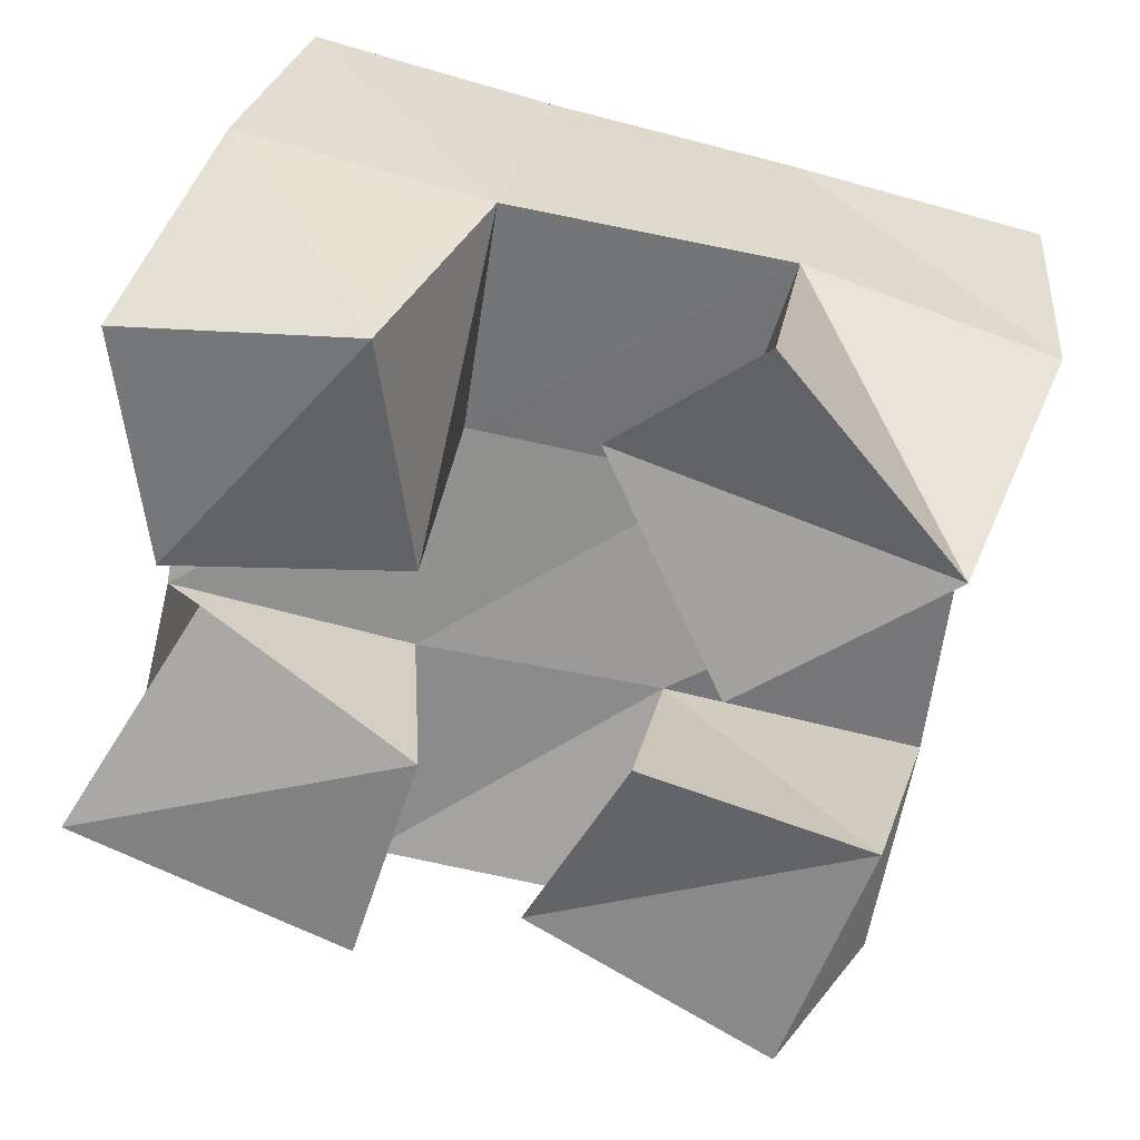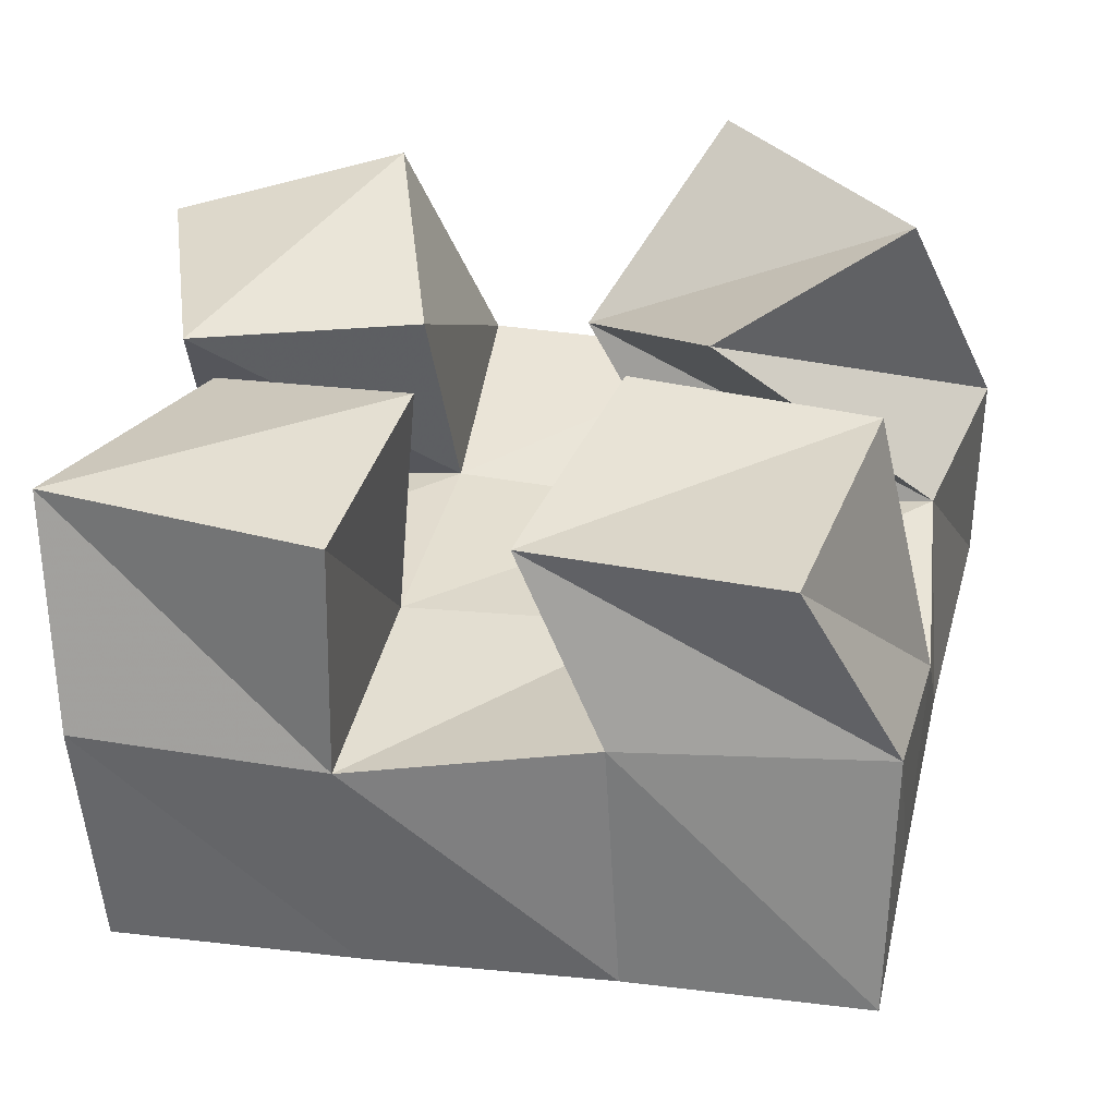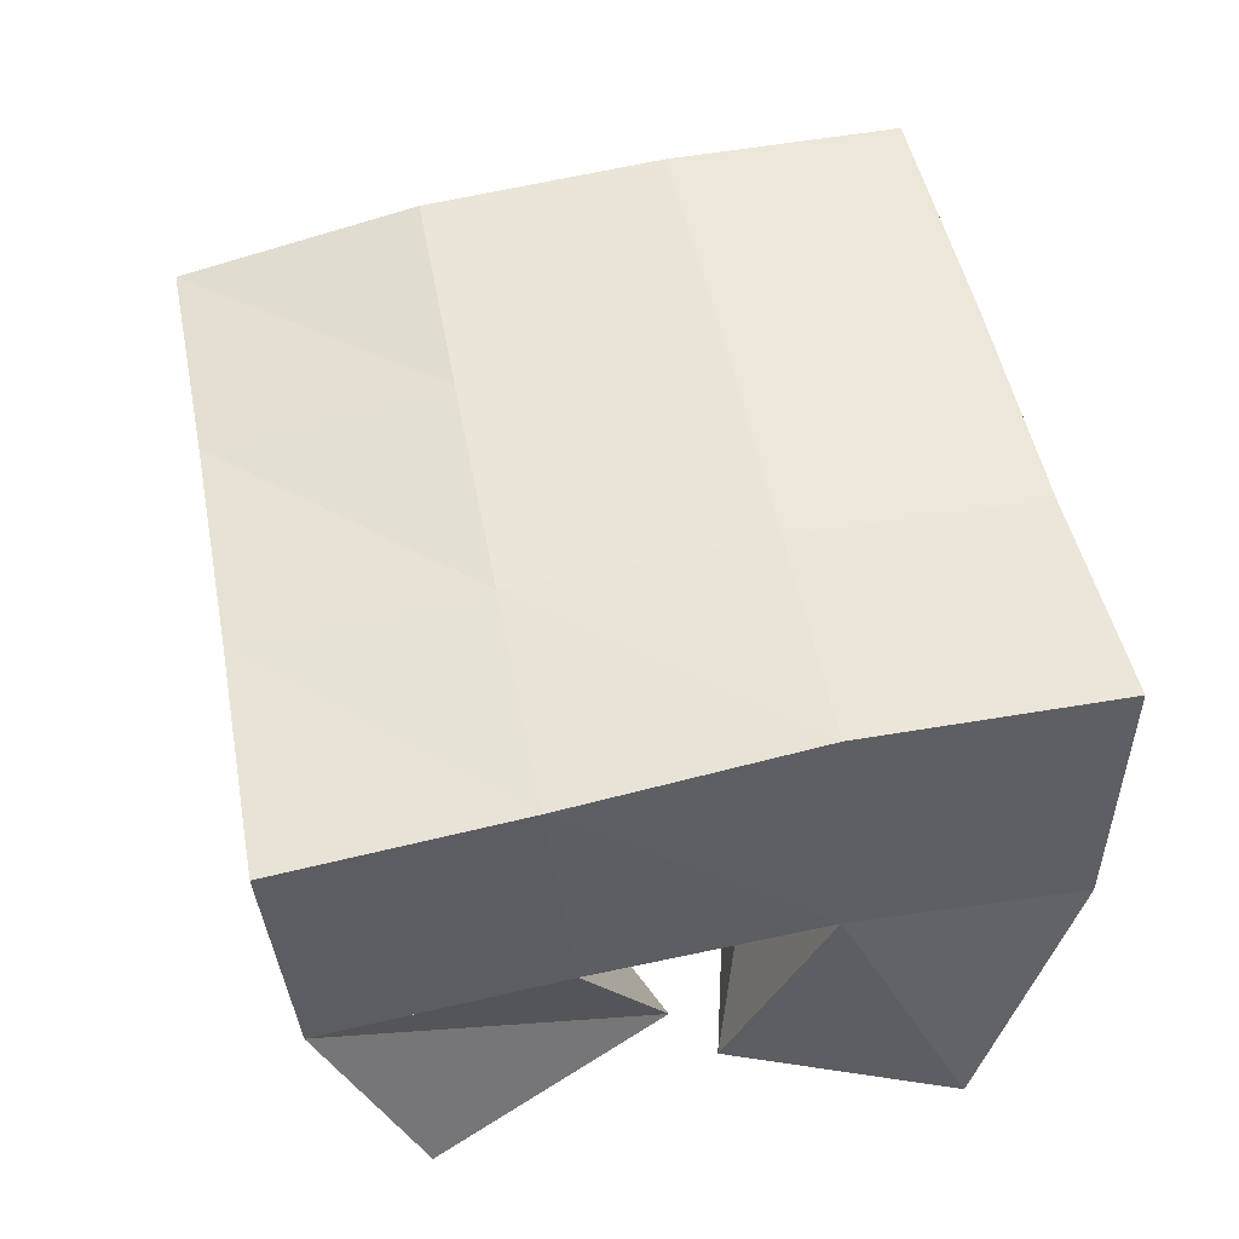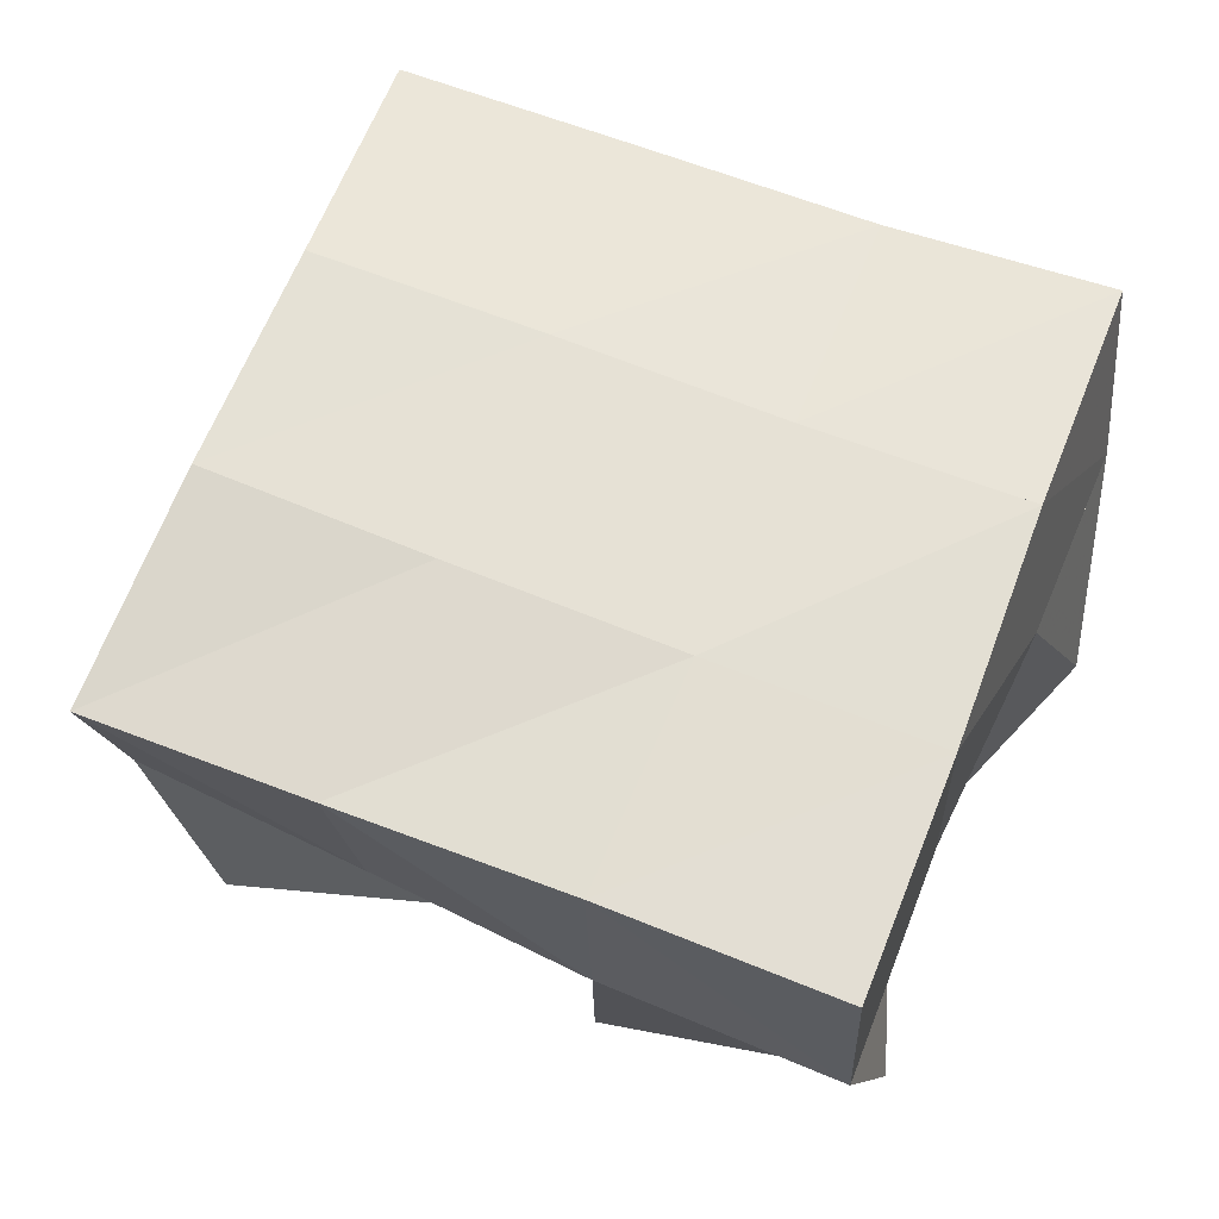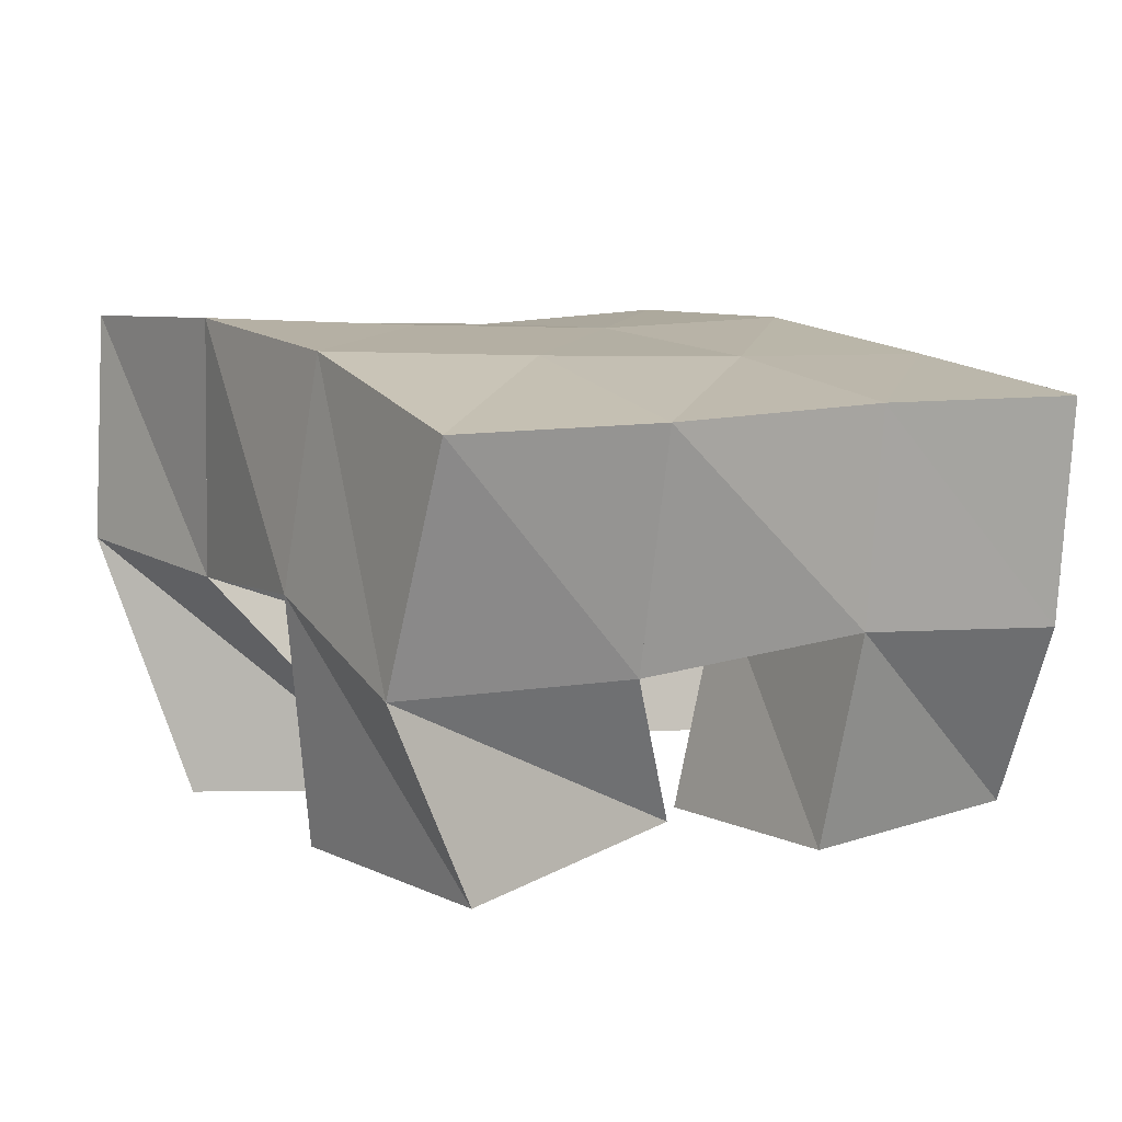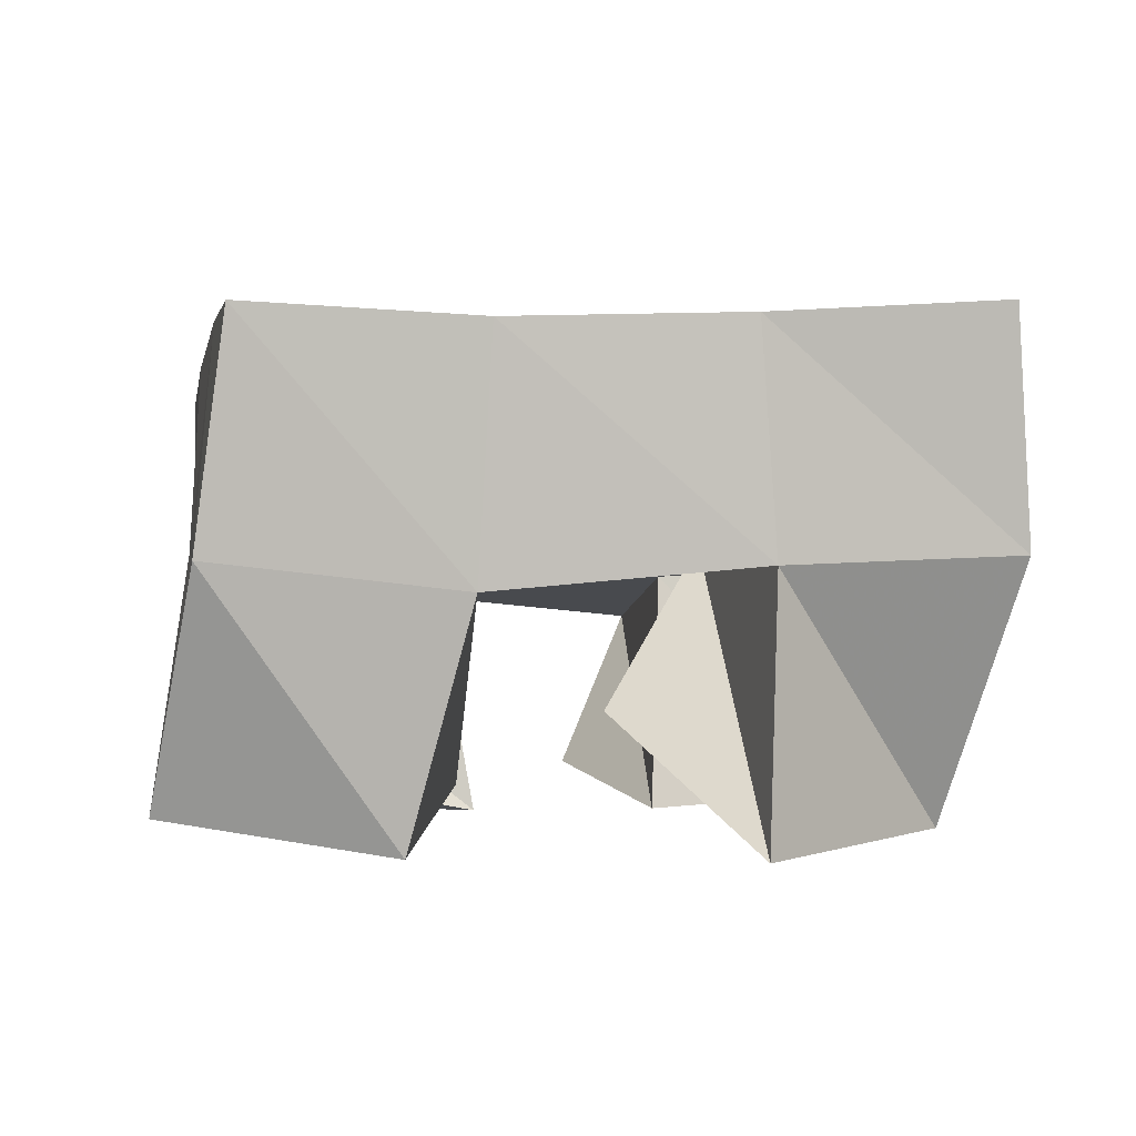
<metadata>
{"format":"obj","ext":"obj","renderer":"f3d","projection":"perspective","resolution":1024,"background":"white","views":[{"elev":28.4,"azim":7.0,"up":"+Z"},{"elev":-49.6,"azim":5.7,"up":"+Z"},{"elev":48.9,"azim":-88.2,"up":"+Y"},{"elev":59.8,"azim":-145.4,"up":"+Y"},{"elev":8.5,"azim":159.7,"up":"+Y"},{"elev":0.8,"azim":2.7,"up":"+Y"}]}
</metadata>
<code>
v 0.5514 0.1071 0.1674
v 0.5636 0.1565 0.1869
v 0.5576 0.1075 0.1201
v 0.554 0.1575 0.1409
v 0.6007 0.1 0.1706
v 0.6149 0.1505 0.1768
v 0.6058 0.1094 0.121
v 0.6073 0.154 0.1289
v 0.6459 0.1008 0.08686
v 0.6472 0.1517 0.07424
v 0.6242 0.1076 0.04726
v 0.6377 0.1413 0.02919
v 0.6922 0.1029 0.07066
v 0.6992 0.1563 0.06138
v 0.6739 0.1012 0.02281
v 0.6904 0.1419 0.02202
v 0.6692 0.1 0.1726
v 0.6708 0.1554 0.1656
v 0.6371 0.126 0.1404
v 0.656 0.1588 0.1179
v 0.704 0.1018 0.1292
v 0.7205 0.1572 0.1481
v 0.6619 0.1051 0.09991
v 0.7045 0.1534 0.1071
v 0.5643 0.1106 0.1104
v 0.5476 0.1476 0.09394
v 0.537 0.1001 0.06603
v 0.5363 0.1426 0.04513
v 0.6064 0.1 0.08557
v 0.5972 0.1495 0.08227
v 0.5925 0.1 0.0421
v 0.5871 0.1465 0.03377
v 0.5704 0.2036 0.19
v 0.5585 0.2039 0.1384
v 0.618 0.2014 0.1787
v 0.6062 0.2028 0.1287
v 0.6675 0.2031 0.167
v 0.655 0.2049 0.1179
v 0.7173 0.2064 0.1536
v 0.7041 0.2079 0.1057
v 0.5462 0.198 0.08861
v 0.5949 0.1992 0.07799
v 0.6445 0.2012 0.0672
v 0.6931 0.2038 0.05673
v 0.5355 0.192 0.04042
v 0.5856 0.1928 0.02977
v 0.6358 0.1916 0.01864
v 0.6837 0.1919 0.007677
f 1 2 4
f 3 1 4
f 2 6 8
f 4 2 8
f 6 5 7
f 8 6 7
f 5 1 3
f 7 5 3
f 8 7 3
f 4 8 3
f 2 1 5
f 6 2 5
f 9 10 12
f 11 9 12
f 10 14 16
f 12 10 16
f 14 13 15
f 16 14 15
f 13 9 11
f 15 13 11
f 16 15 11
f 12 16 11
f 10 9 13
f 14 10 13
f 17 18 20
f 19 17 20
f 18 22 24
f 20 18 24
f 22 21 23
f 24 22 23
f 21 17 19
f 23 21 19
f 24 23 19
f 20 24 19
f 18 17 21
f 22 18 21
f 25 26 28
f 27 25 28
f 26 30 32
f 28 26 32
f 30 29 31
f 32 30 31
f 29 25 27
f 31 29 27
f 32 31 27
f 28 32 27
f 26 25 29
f 30 26 29
f 2 33 34
f 4 2 34
f 33 35 36
f 34 33 36
f 35 6 8
f 36 35 8
f 6 2 4
f 8 6 4
f 36 8 4
f 34 36 4
f 33 2 6
f 35 33 6
f 6 35 36
f 8 6 36
f 35 37 38
f 36 35 38
f 37 18 20
f 38 37 20
f 18 6 8
f 20 18 8
f 38 20 8
f 36 38 8
f 35 6 18
f 37 35 18
f 18 37 38
f 20 18 38
f 37 39 40
f 38 37 40
f 39 22 24
f 40 39 24
f 22 18 20
f 24 22 20
f 40 24 20
f 38 40 20
f 37 18 22
f 39 37 22
f 4 34 41
f 26 4 41
f 34 36 42
f 41 34 42
f 36 8 30
f 42 36 30
f 8 4 26
f 30 8 26
f 42 30 26
f 41 42 26
f 34 4 8
f 36 34 8
f 8 36 42
f 30 8 42
f 36 38 43
f 42 36 43
f 38 20 10
f 43 38 10
f 20 8 30
f 10 20 30
f 43 10 30
f 42 43 30
f 36 8 20
f 38 36 20
f 20 38 43
f 10 20 43
f 38 40 44
f 43 38 44
f 40 24 14
f 44 40 14
f 24 20 10
f 14 24 10
f 44 14 10
f 43 44 10
f 38 20 24
f 40 38 24
f 26 41 45
f 28 26 45
f 41 42 46
f 45 41 46
f 42 30 32
f 46 42 32
f 30 26 28
f 32 30 28
f 46 32 28
f 45 46 28
f 41 26 30
f 42 41 30
f 30 42 46
f 32 30 46
f 42 43 47
f 46 42 47
f 43 10 12
f 47 43 12
f 10 30 32
f 12 10 32
f 47 12 32
f 46 47 32
f 42 30 10
f 43 42 10
f 10 43 47
f 12 10 47
f 43 44 48
f 47 43 48
f 44 14 16
f 48 44 16
f 14 10 12
f 16 14 12
f 48 16 12
f 47 48 12
f 43 10 14
f 44 43 14

</code>
